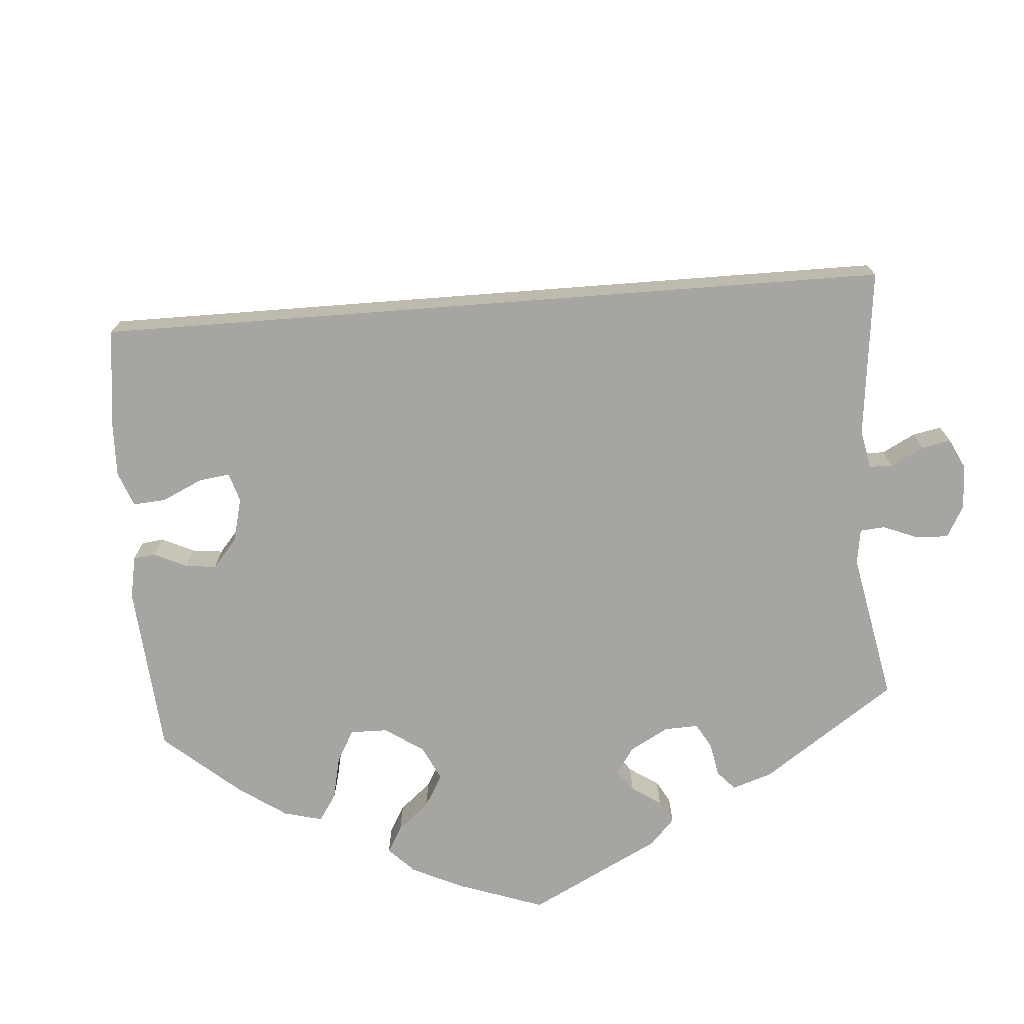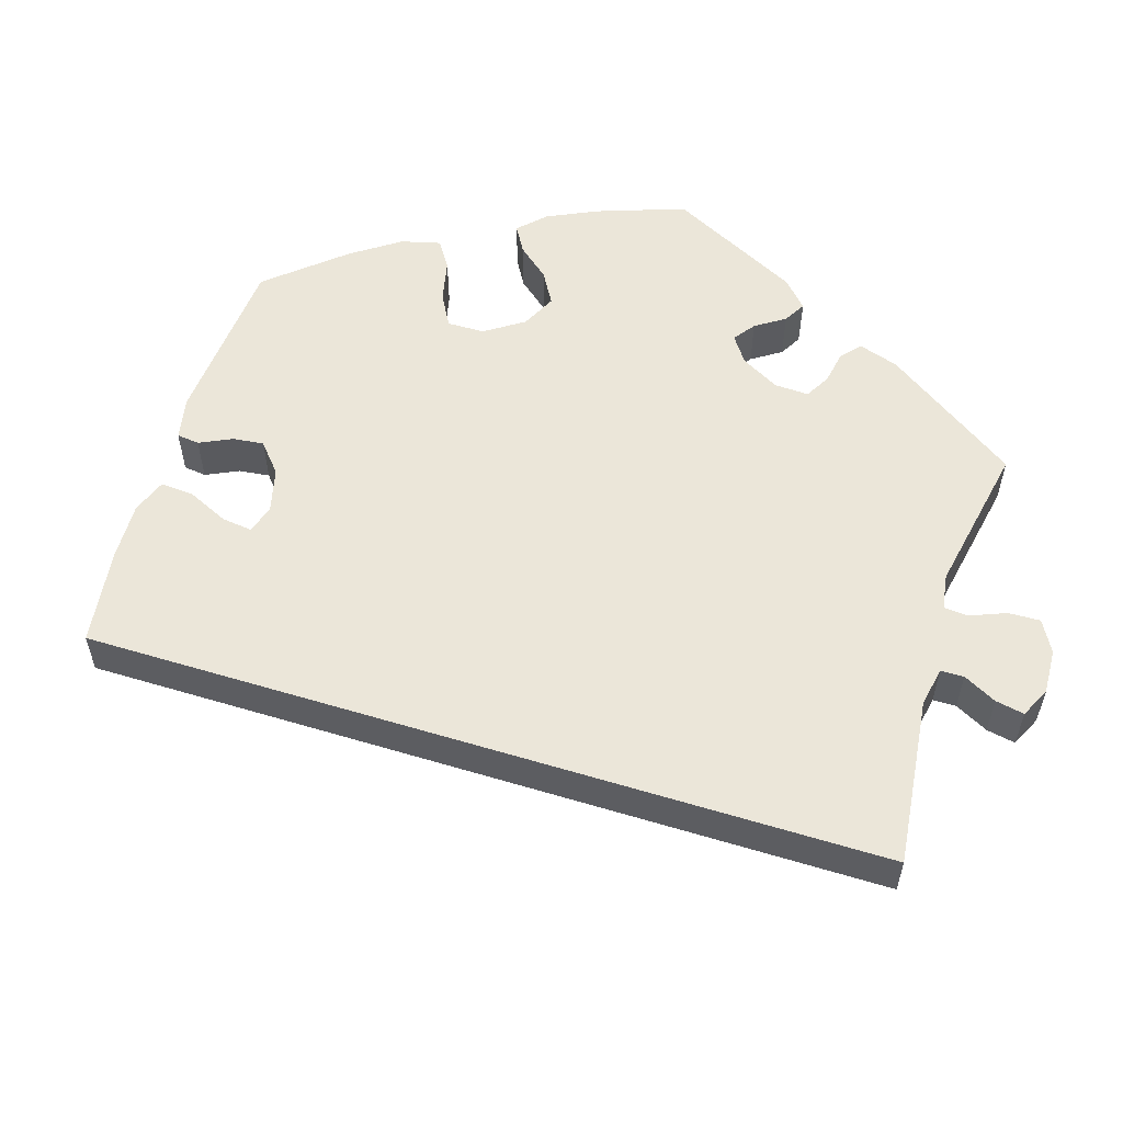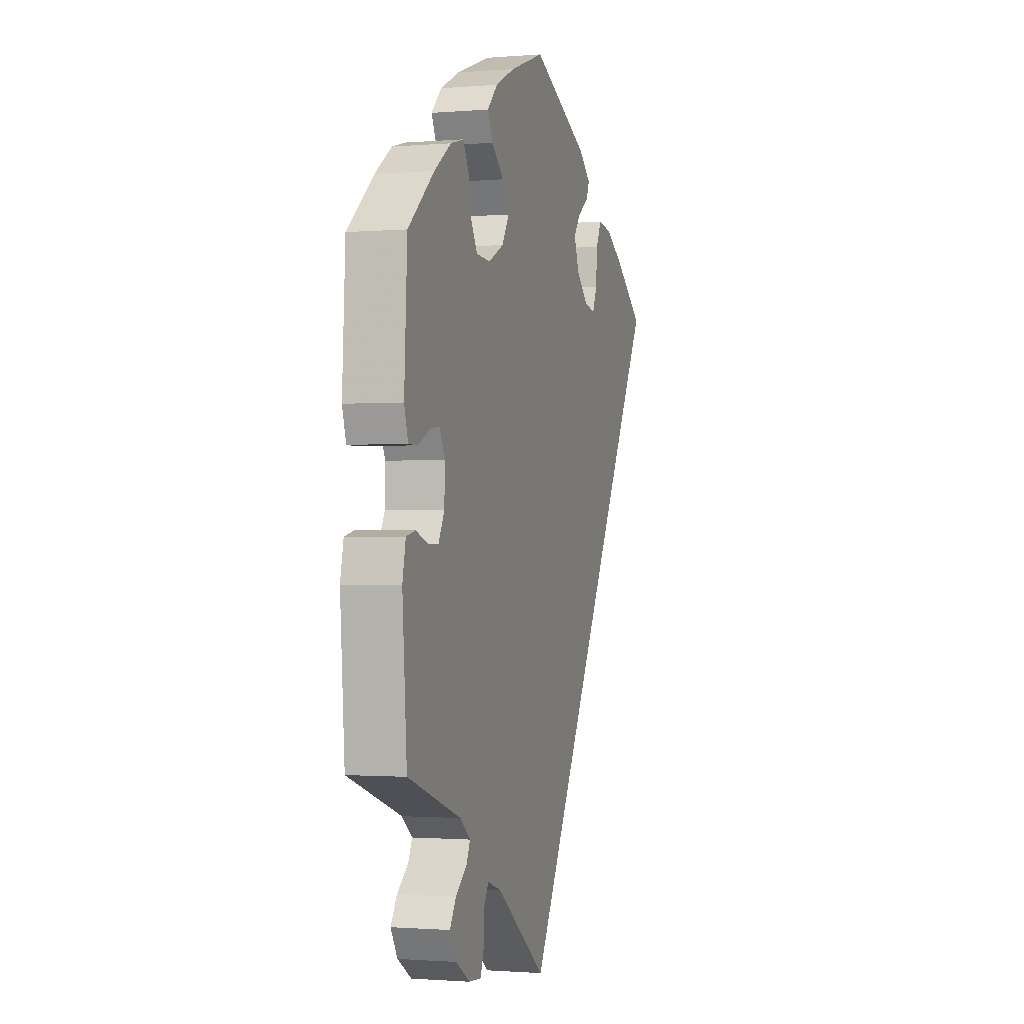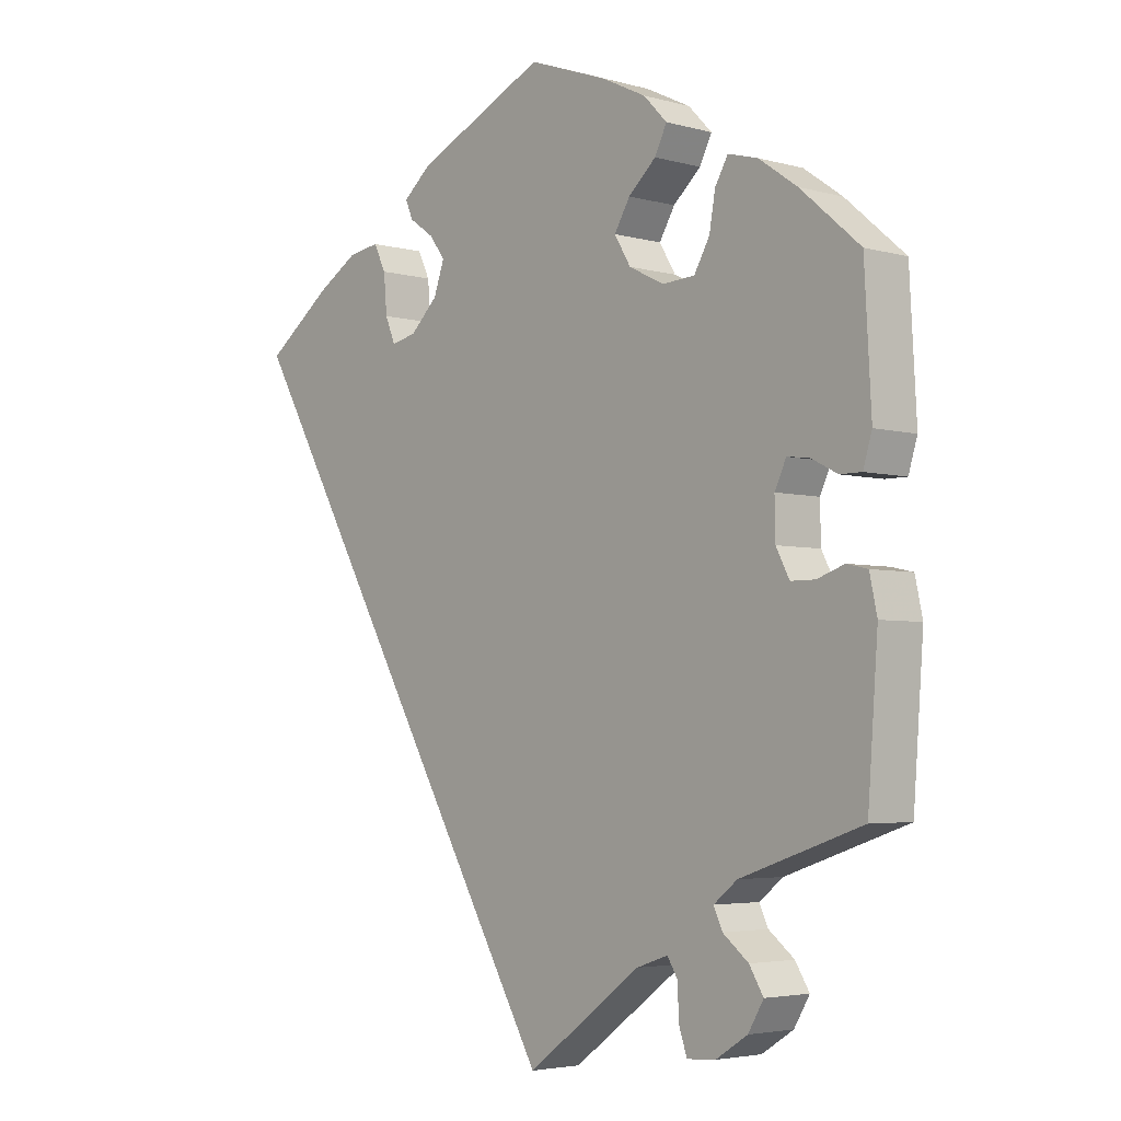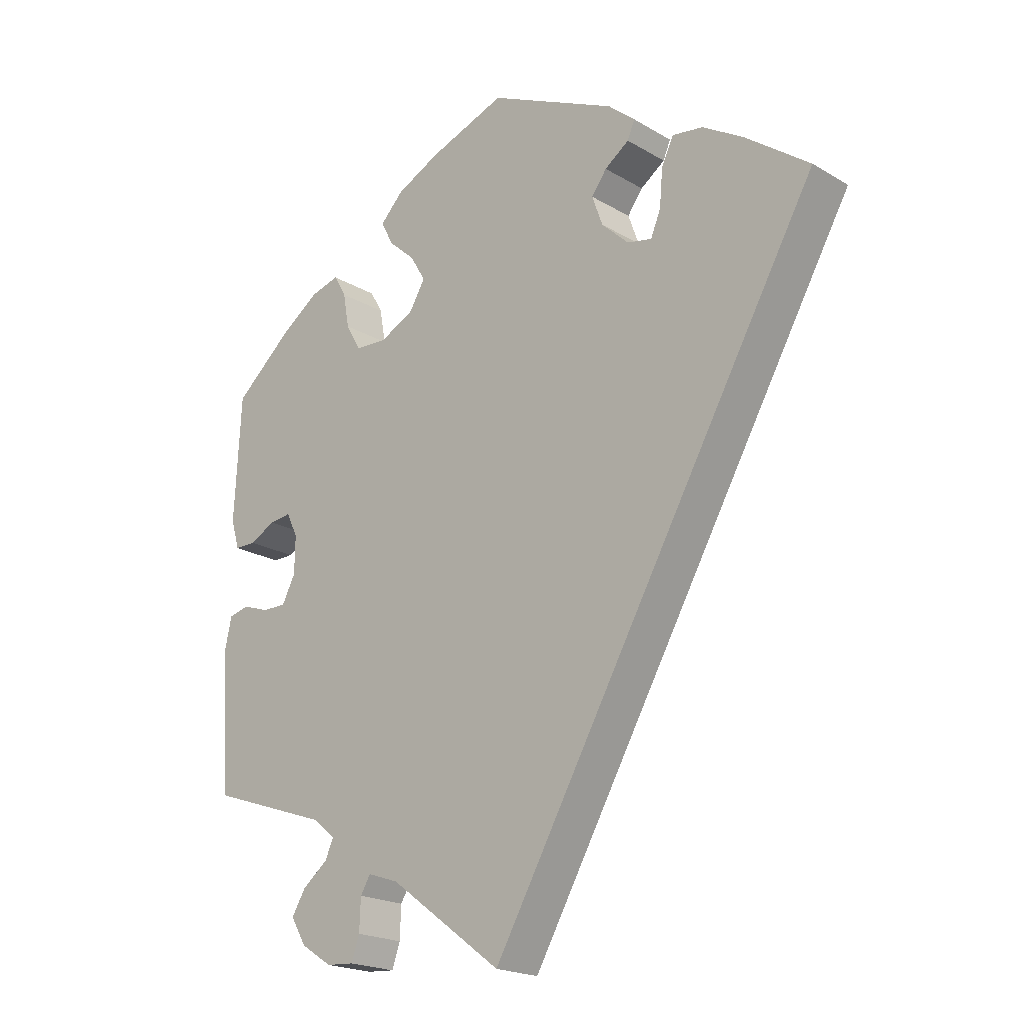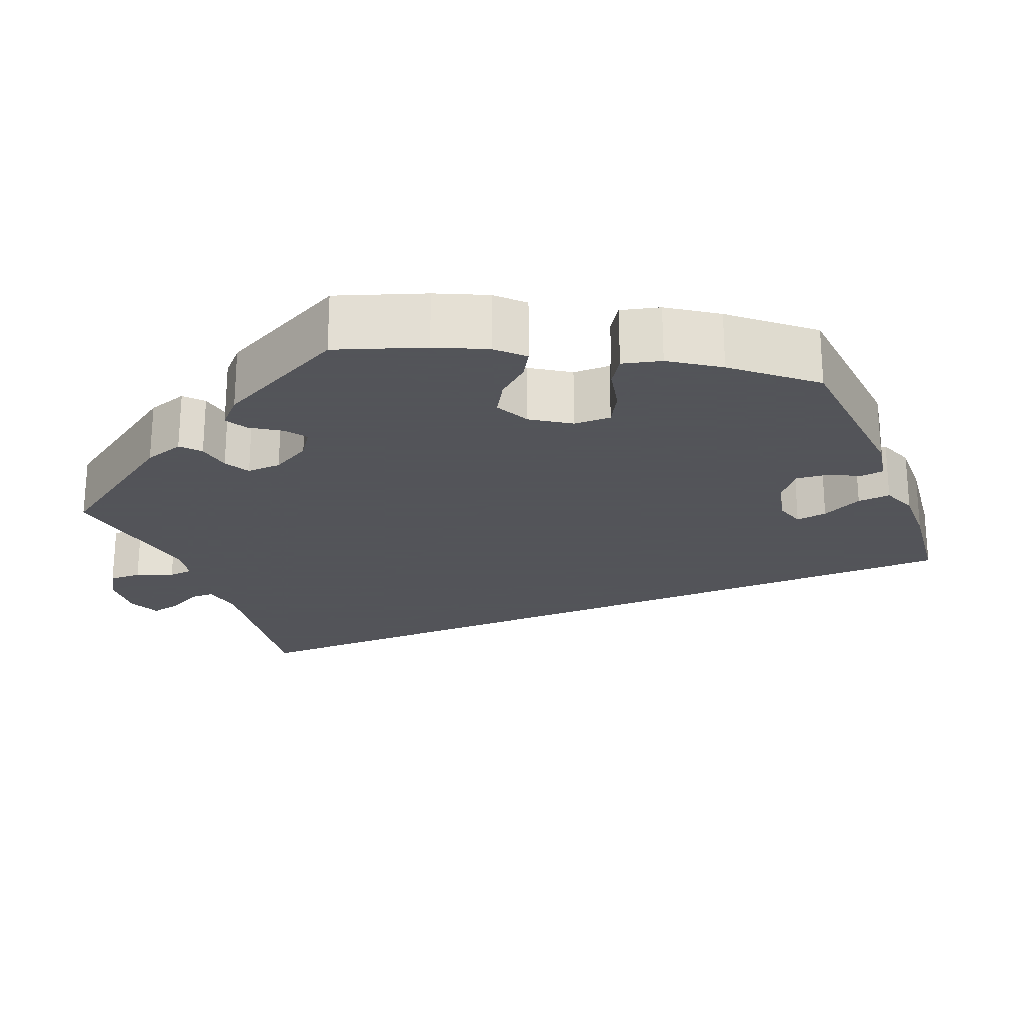
<metadata>
{"format":"obj","ext":"obj","renderer":"f3d","projection":"perspective","resolution":1024,"background":"white","views":[{"elev":-73.7,"azim":124.3,"up":"+Y"},{"elev":56.8,"azim":137.2,"up":"+Y"},{"elev":-1.2,"azim":-73.0,"up":"+Z"},{"elev":-4.0,"azim":-132.2,"up":"+Z"},{"elev":-20.5,"azim":43.1,"up":"+Z"},{"elev":-23.9,"azim":-38.2,"up":"+Y"}]}
</metadata>
<code>
v -0.515 0.07 -0.087
v -0.504 0.07 -0.036
v -0.473 0.07 -0.029
v -0.433 0.07 -0.043
v -0.397 0.07 -0.043
v -0.377 0.07 -0.005
v -0.376 0.07 0.05
v -0.393 0.07 0.086
v -0.426 0.07 0.082
v -0.465 0.07 0.062
v -0.497 0.07 0.062
v -0.51 0.07 0.105
v -0.5 0.07 0.289
v -0.412 0.07 0.365
v -0.355 0.07 0.405
v -0.311 0.07 0.417
v -0.292 0.07 0.384
v -0.283 0.07 0.333
v -0.26 0.07 0.293
v -0.212 0.07 0.29
v -0.16 0.07 0.316
v -0.136 0.07 0.356
v -0.159 0.07 0.395
v -0.2 0.07 0.432
v -0.218 0.07 0.468
v -0.183 0.07 0.504
v -0.117 0.07 0.536
v 0 0.07 0.578
v 0.194 0.07 0.488
v 0.235 0.07 0.453
v 0.224 0.07 0.427
v 0.187 0.07 0.401
v 0.164 0.07 0.37
v 0.18 0.07 0.325
v 0.221 0.07 0.286
v 0.258 0.07 0.278
v 0.273 0.07 0.314
v 0.278 0.07 0.37
v 0.296 0.07 0.407
v 0.342 0.07 0.4
v 0.403 0.07 0.363
v 0.501 0.07 0.29
v 0.001 0.07 -0.578
v -0.169 0.07 -0.452
v -0.216 0.07 -0.436
v -0.231 0.07 -0.461
v -0.233 0.07 -0.508
v -0.245 0.07 -0.543
v -0.287 0.07 -0.54
v -0.334 0.07 -0.51
v -0.357 0.07 -0.471
v -0.336 0.07 -0.437
v -0.298 0.07 -0.407
v -0.285 0.07 -0.379
v -0.32 0.07 -0.351
v -0.5 0.07 -0.289
v -0.515 0 -0.087
v -0.504 0 -0.036
v -0.473 0 -0.029
v -0.433 0 -0.043
v -0.397 0 -0.043
v -0.377 0 -0.005
v -0.376 0 0.05
v -0.393 0 0.086
v -0.426 0 0.082
v -0.465 0 0.062
v -0.497 0 0.062
v -0.51 0 0.105
v -0.5 0 0.289
v -0.412 0 0.365
v -0.355 0 0.405
v -0.311 0 0.417
v -0.292 0 0.384
v -0.283 0 0.333
v -0.26 0 0.293
v -0.212 0 0.29
v -0.16 0 0.316
v -0.136 0 0.356
v -0.159 0 0.395
v -0.2 0 0.432
v -0.218 0 0.468
v -0.183 0 0.504
v -0.117 0 0.536
v 0 0 0.578
v 0.194 0 0.488
v 0.235 0 0.453
v 0.224 0 0.427
v 0.187 0 0.401
v 0.164 0 0.37
v 0.18 0 0.325
v 0.221 0 0.286
v 0.258 0 0.278
v 0.273 0 0.314
v 0.278 0 0.37
v 0.296 0 0.407
v 0.342 0 0.4
v 0.403 0 0.363
v 0.501 0 0.29
v 0.001 0 -0.578
v -0.169 0 -0.452
v -0.216 0 -0.436
v -0.231 0 -0.461
v -0.233 0 -0.508
v -0.245 0 -0.543
v -0.287 0 -0.54
v -0.334 0 -0.51
v -0.357 0 -0.471
v -0.336 0 -0.437
v -0.298 0 -0.407
v -0.285 0 -0.379
v -0.32 0 -0.351
v -0.5 0 -0.289
f 55 56 1 2
f 54 55 2 3
f 50 51 52 53
f 50 53 54
f 49 50 54
f 46 47 48 49
f 45 46 49 54
f 44 45 54 3
f 37 38 39 40
f 36 37 40 41
f 29 30 31 32
f 29 32 33
f 28 29 33
f 27 28 33 34
f 23 24 25 26
f 22 23 26 27
f 15 16 17 18
f 15 18 19
f 14 15 19
f 13 14 19
f 12 13 19 20
f 9 10 11 12
f 8 9 12 20
f 43 44 3 4
f 36 41 42 43
f 35 36 43
f 22 27 34 35
f 21 22 35 43
f 7 8 20 21
f 6 7 21 43
f 5 6 43
f 4 5 43
f 58 57 112 111
f 59 58 111 110
f 109 108 107 106
f 110 109 106
f 110 106 105
f 105 104 103 102
f 110 105 102 101
f 59 110 101 100
f 96 95 94 93
f 97 96 93 92
f 88 87 86 85
f 89 88 85
f 89 85 84
f 90 89 84 83
f 82 81 80 79
f 83 82 79 78
f 74 73 72 71
f 75 74 71
f 75 71 70
f 75 70 69
f 76 75 69 68
f 68 67 66 65
f 76 68 65 64
f 60 59 100 99
f 99 98 97 92
f 99 92 91
f 91 90 83 78
f 99 91 78 77
f 77 76 64 63
f 99 77 63 62
f 99 62 61
f 99 61 60
f 1 57 58 2
f 2 58 59 3
f 3 59 60 4
f 4 60 61 5
f 5 61 62 6
f 6 62 63 7
f 7 63 64 8
f 8 64 65 9
f 9 65 66 10
f 10 66 67 11
f 11 67 68 12
f 12 68 69 13
f 13 69 70 14
f 14 70 71 15
f 15 71 72 16
f 16 72 73 17
f 17 73 74 18
f 18 74 75 19
f 19 75 76 20
f 20 76 77 21
f 21 77 78 22
f 22 78 79 23
f 23 79 80 24
f 24 80 81 25
f 25 81 82 26
f 26 82 83 27
f 27 83 84 28
f 28 84 85 29
f 29 85 86 30
f 30 86 87 31
f 31 87 88 32
f 32 88 89 33
f 33 89 90 34
f 34 90 91 35
f 35 91 92 36
f 36 92 93 37
f 37 93 94 38
f 38 94 95 39
f 39 95 96 40
f 40 96 97 41
f 41 97 98 42
f 42 98 99 43
f 43 99 100 44
f 44 100 101 45
f 45 101 102 46
f 46 102 103 47
f 47 103 104 48
f 48 104 105 49
f 49 105 106 50
f 50 106 107 51
f 51 107 108 52
f 52 108 109 53
f 53 109 110 54
f 54 110 111 55
f 55 111 112 56
f 56 112 57 1

</code>
